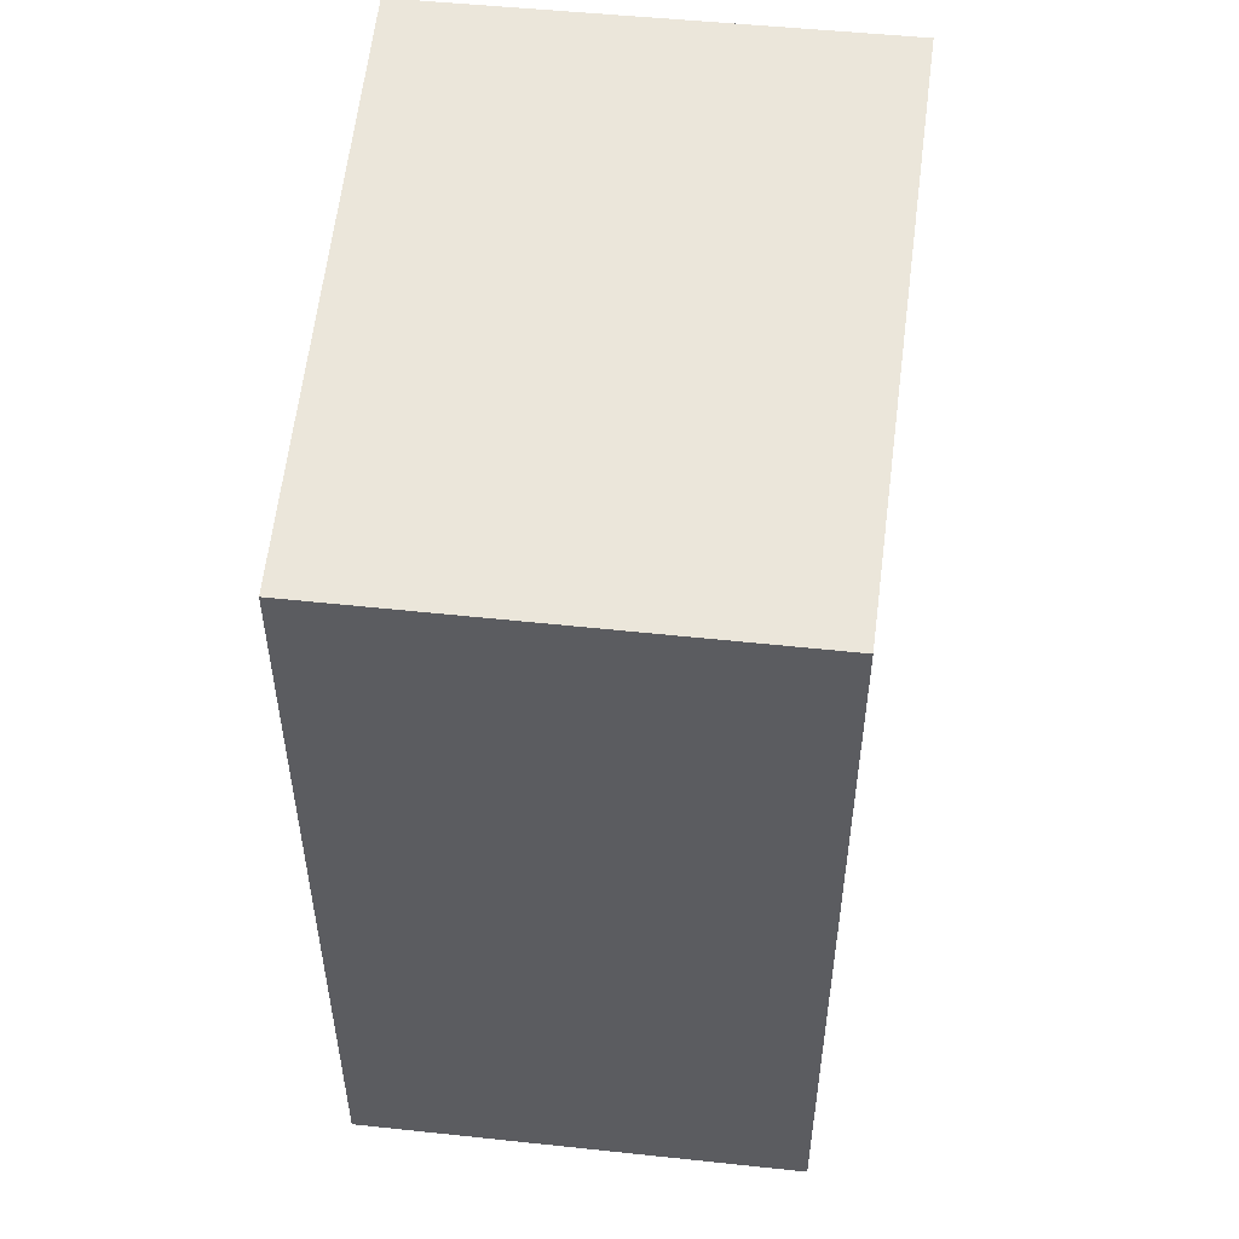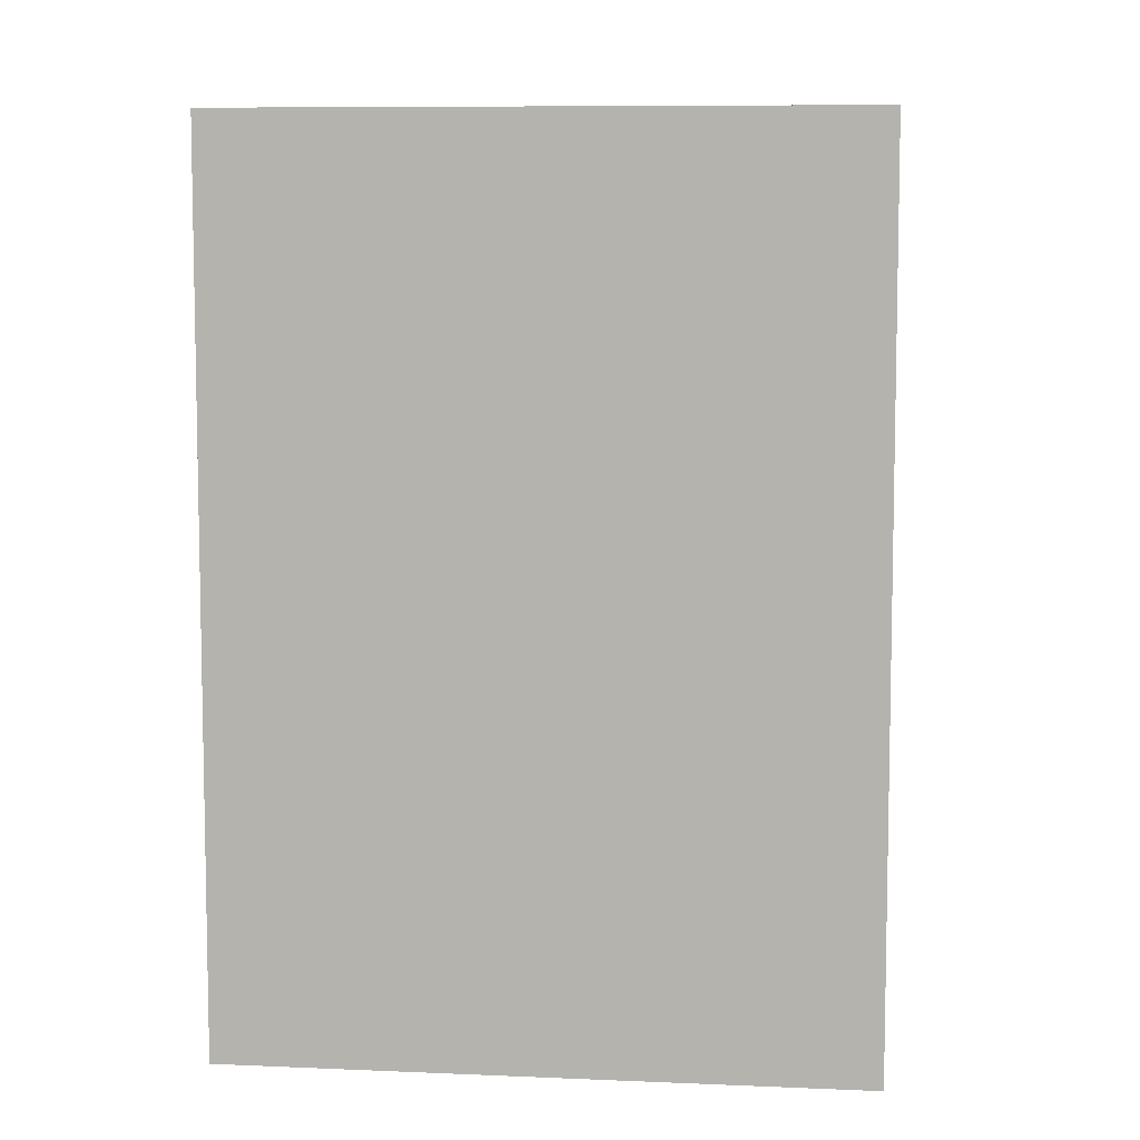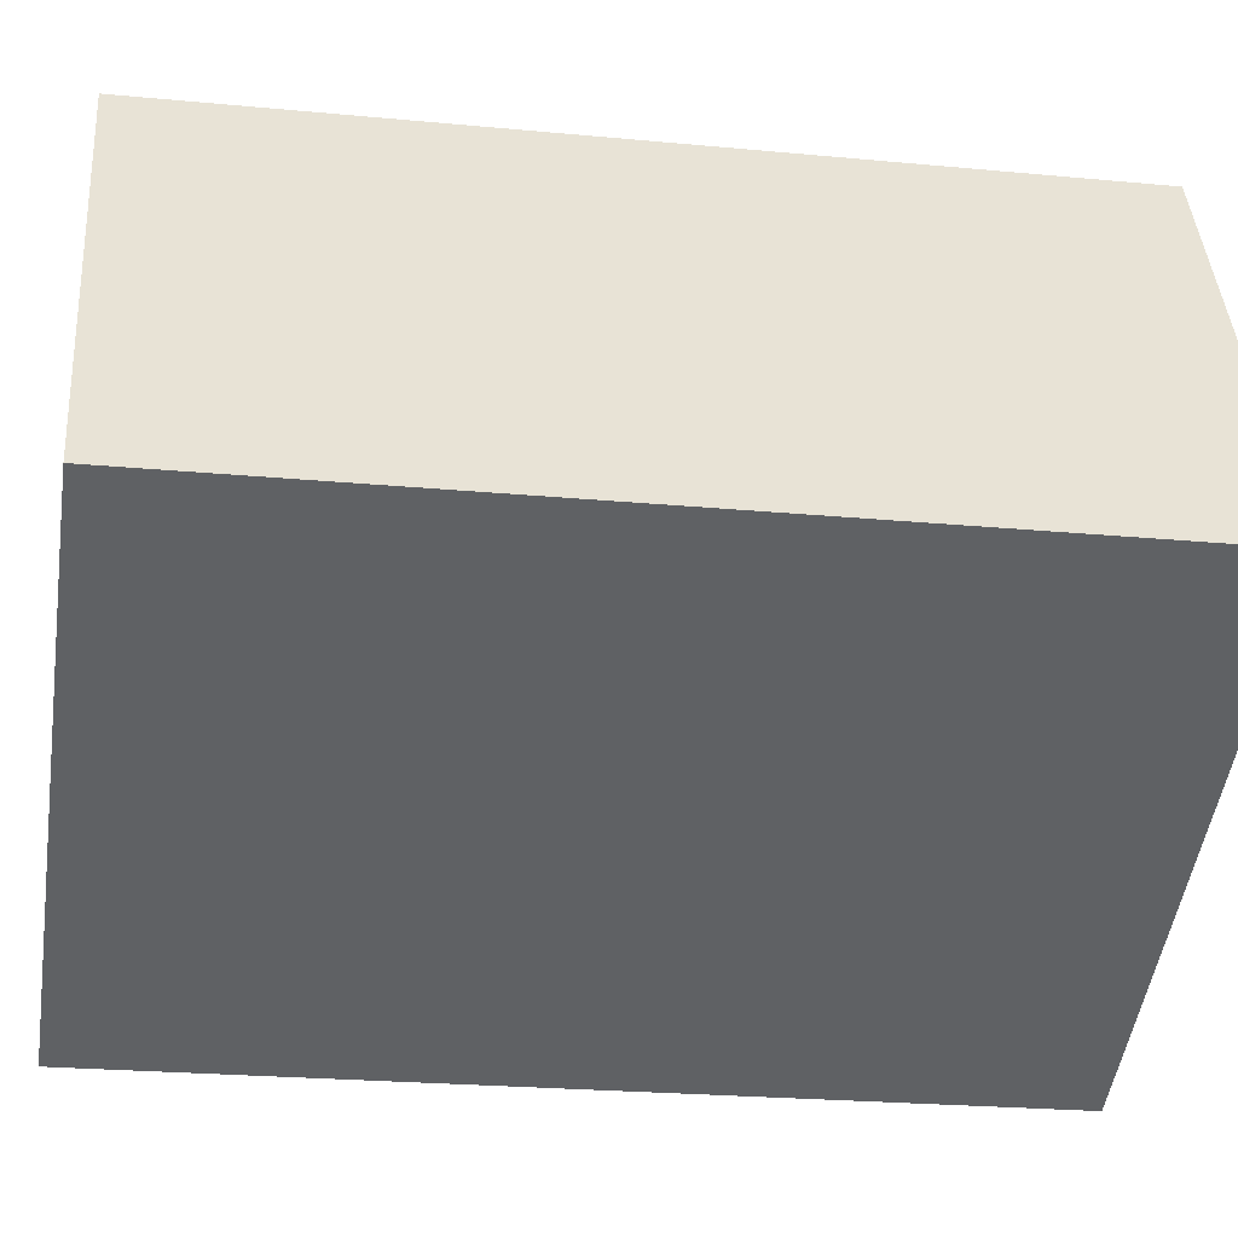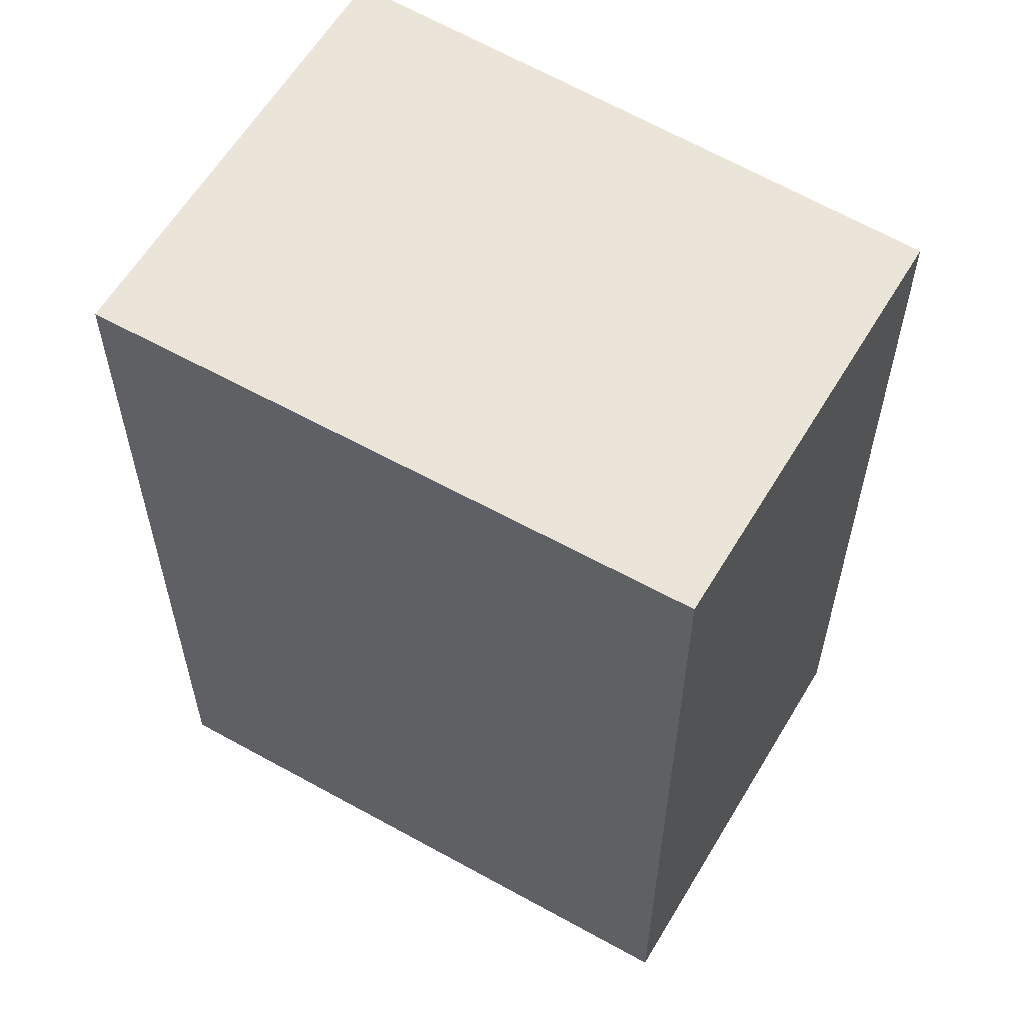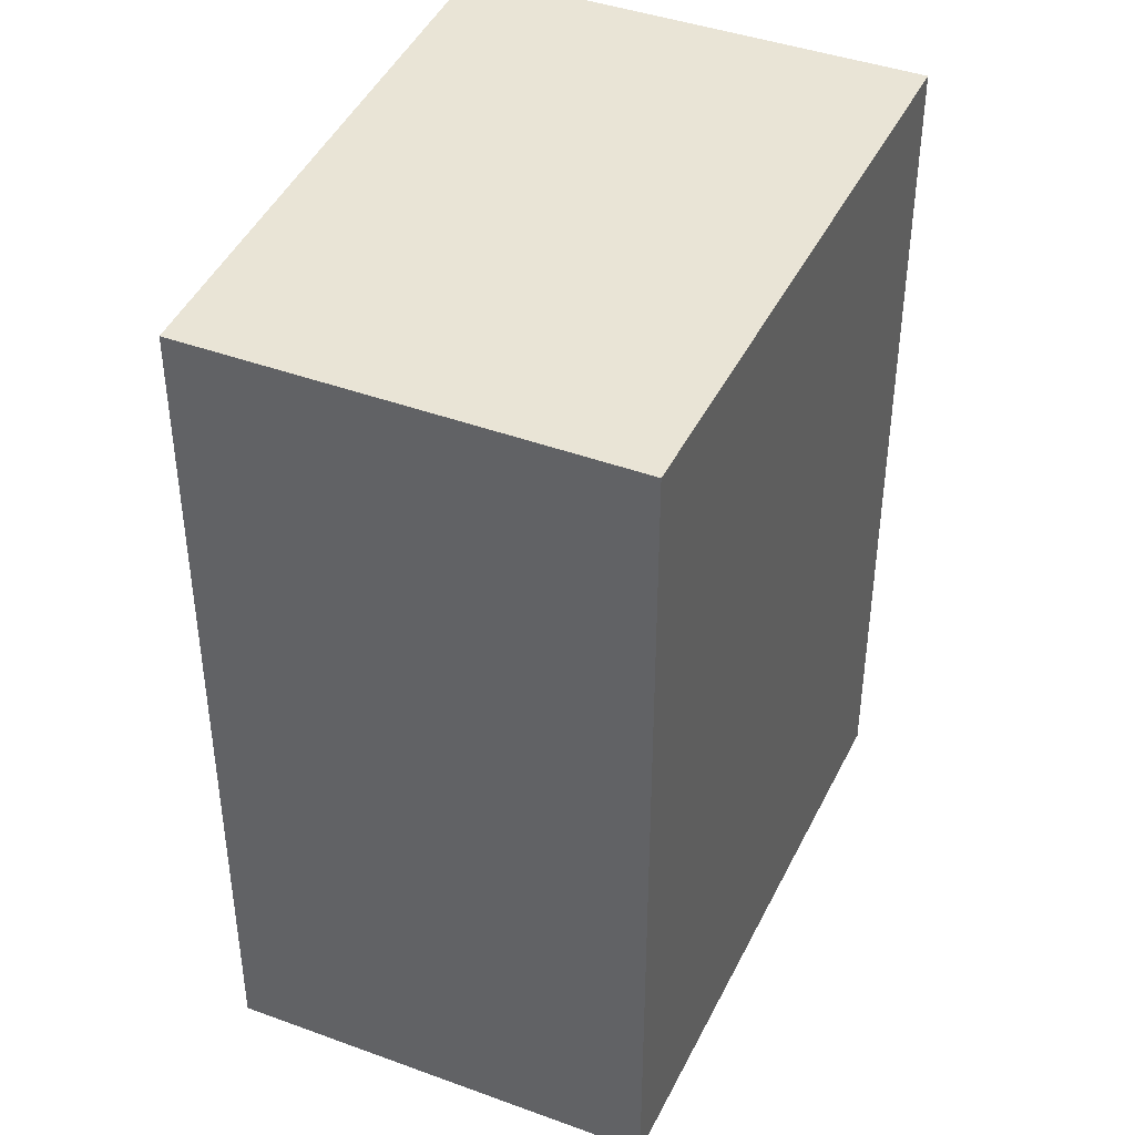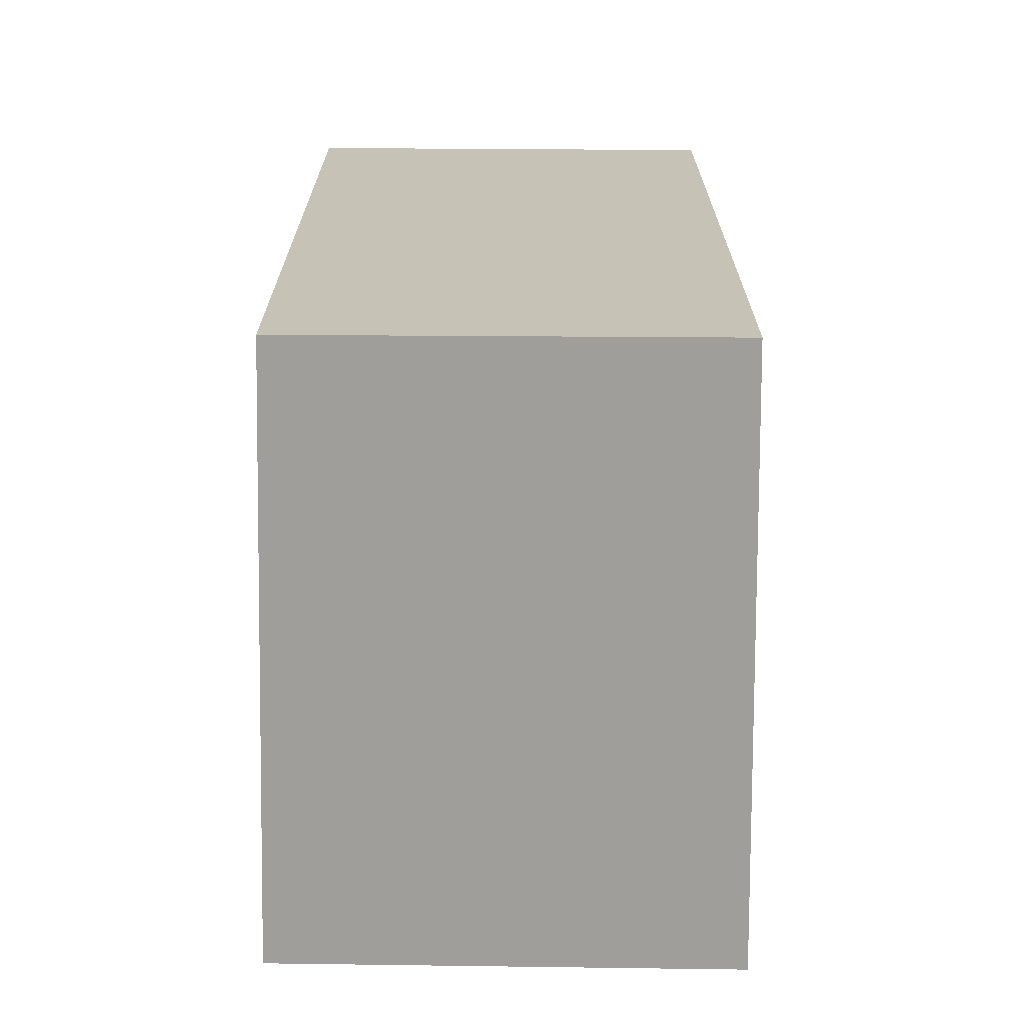
<metadata>
{"format":"obj","ext":"obj","renderer":"f3d","projection":"perspective","resolution":1024,"background":"white","views":[{"elev":55.0,"azim":-109.9,"up":"+Y"},{"elev":8.0,"azim":-20.3,"up":"+Y"},{"elev":-23.2,"azim":80.8,"up":"+Z"},{"elev":59.6,"azim":-175.6,"up":"+Y"},{"elev":42.7,"azim":-92.7,"up":"+Y"},{"elev":-70.8,"azim":-116.7,"up":"+Y"}]}
</metadata>
<code>
v  0 4.95 3.031e-16
v  4.263 4.95 -0.733
v  1.103 4.95 -2.226
v  3.124 4.95 1.618
v  1.103 1.363e-16 -2.226
v  0 0 0
v  3.124 -9.907e-17 1.618
v  4.263 4.488e-17 -0.733
g defaultobject
f 1 2 3
f 2 1 4
f 5 1 3
f 1 5 6
f 6 4 1
f 4 6 7
f 7 2 4
f 2 7 8
f 8 3 2
f 3 8 5
f 5 7 6
f 7 5 8

</code>
